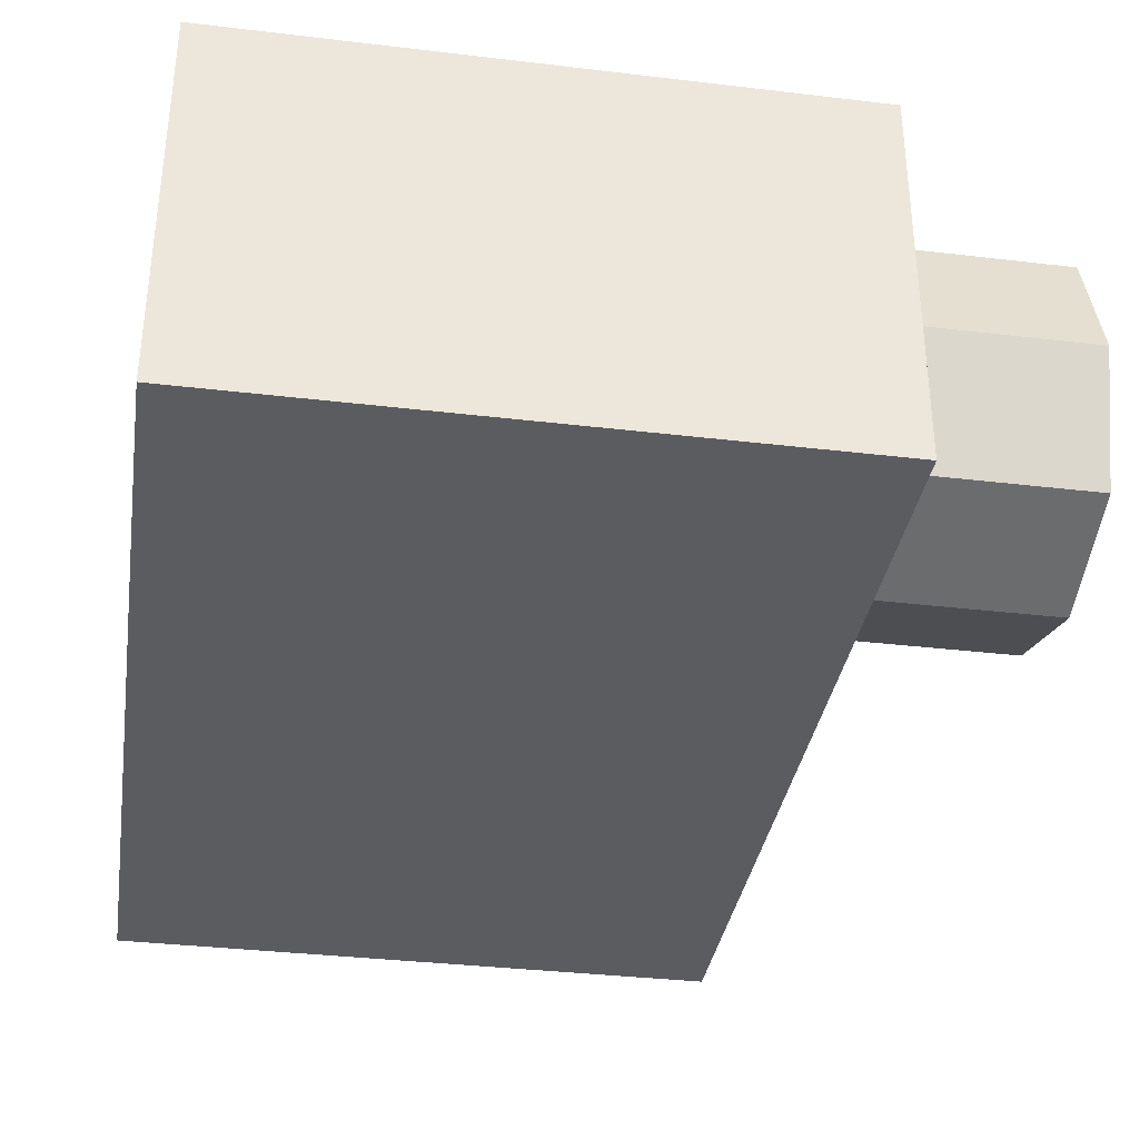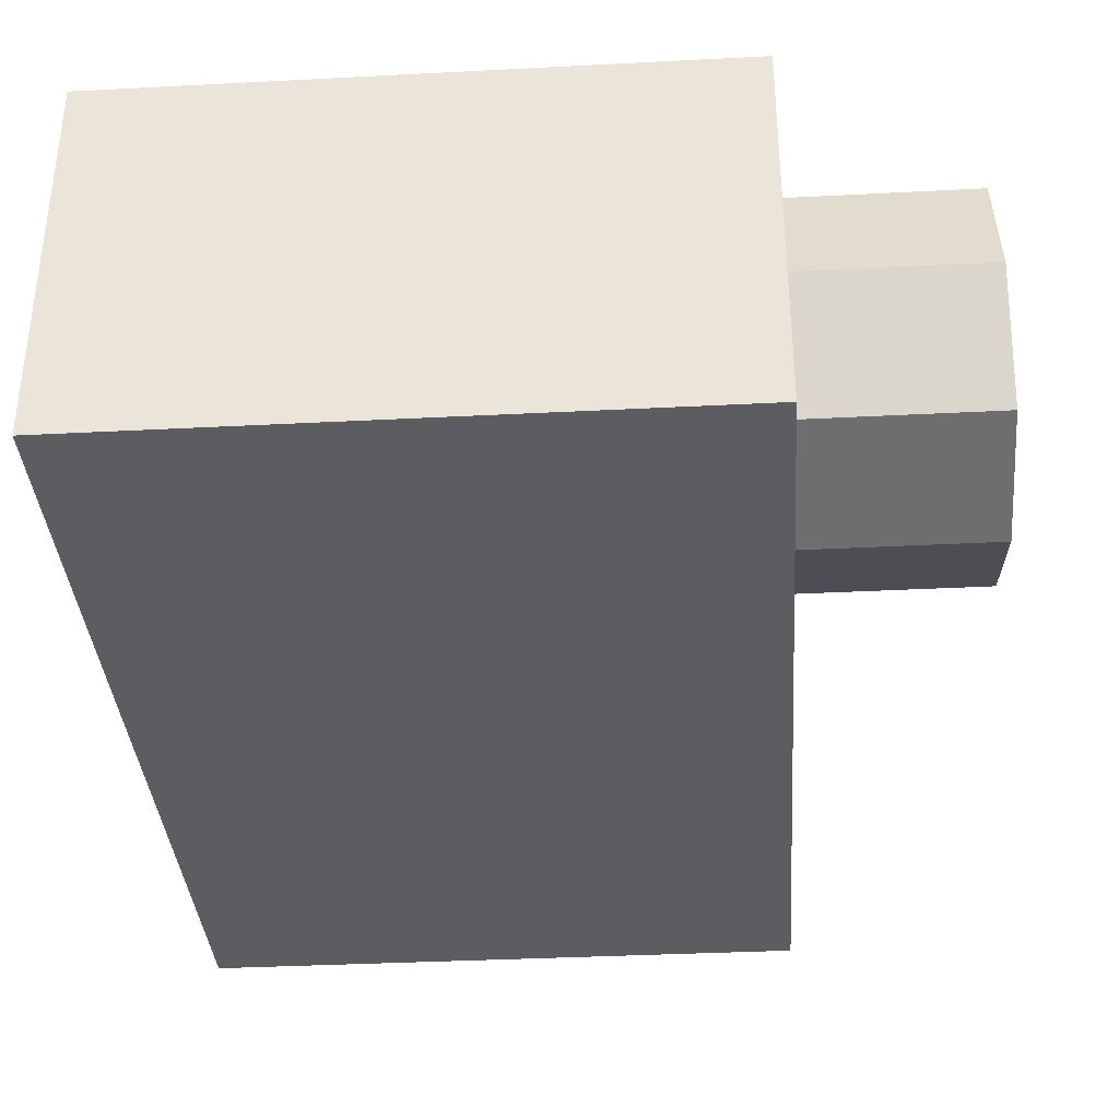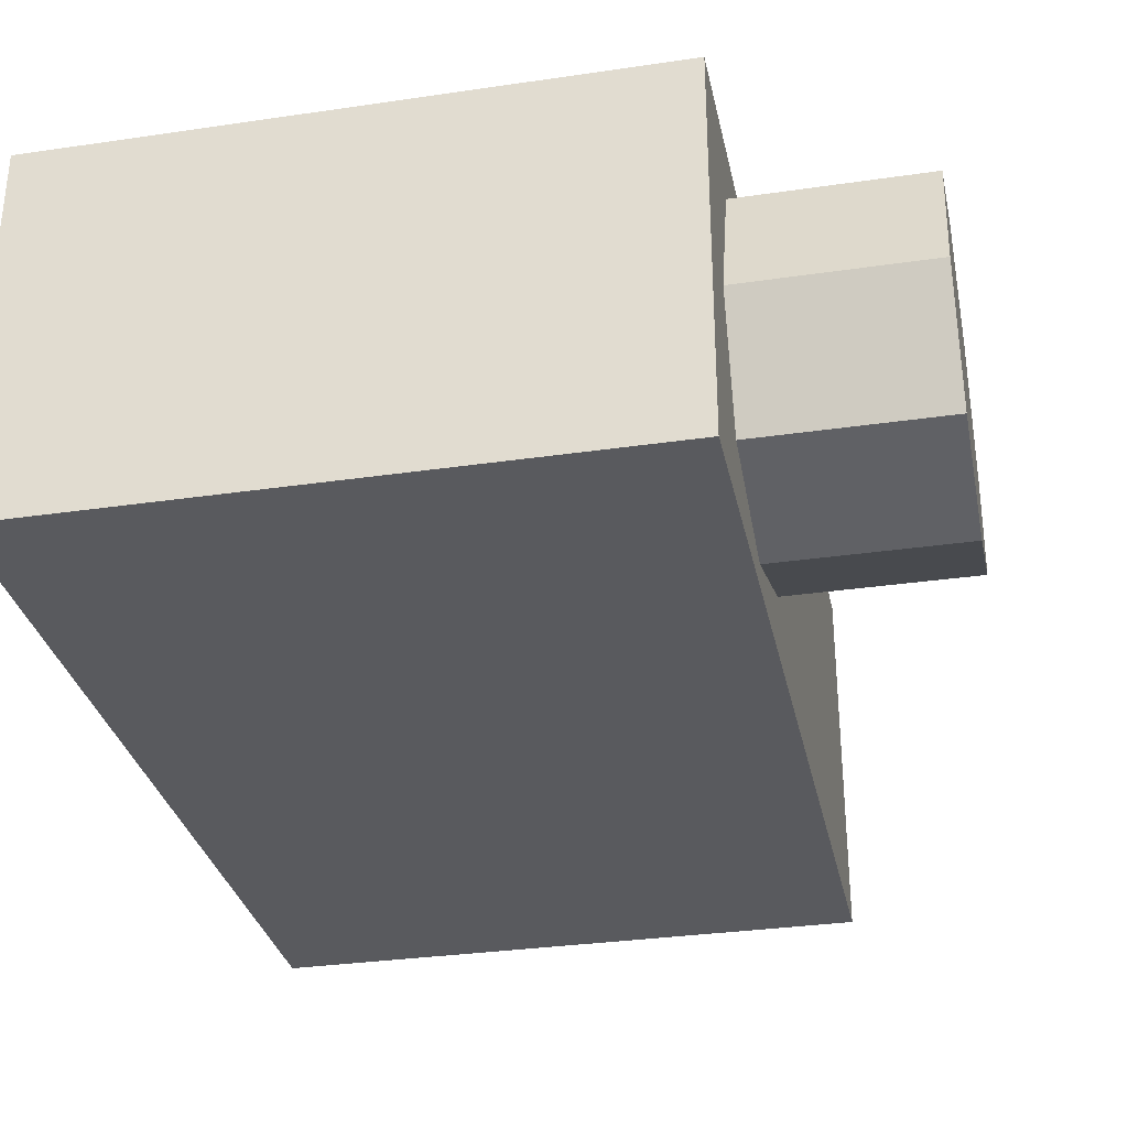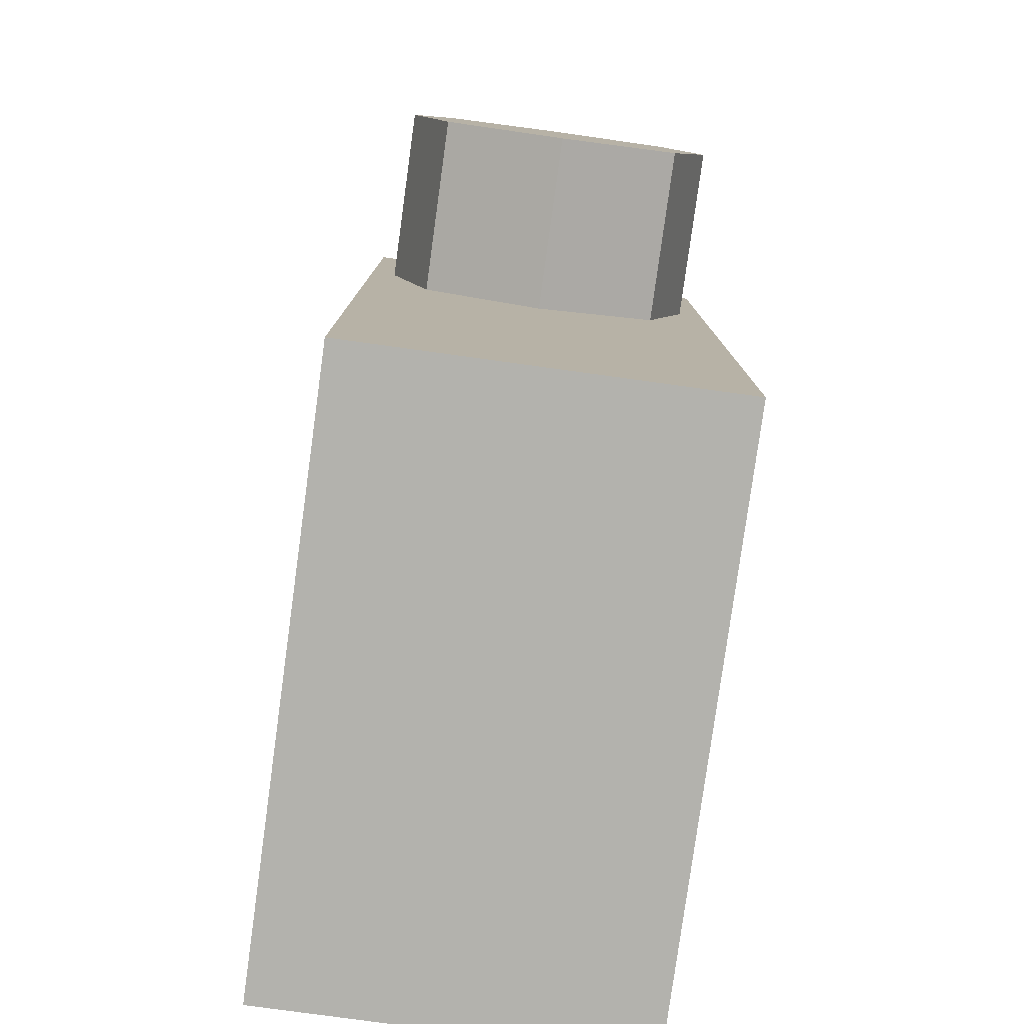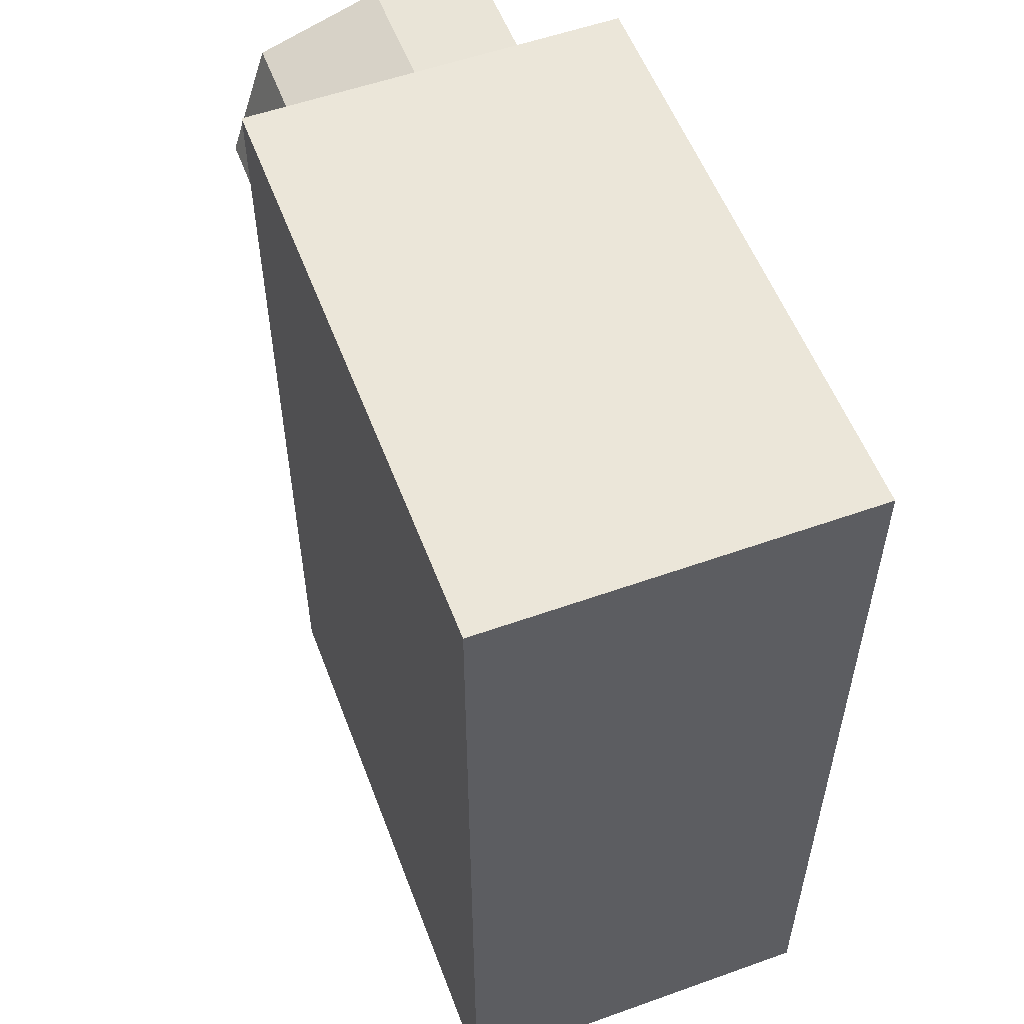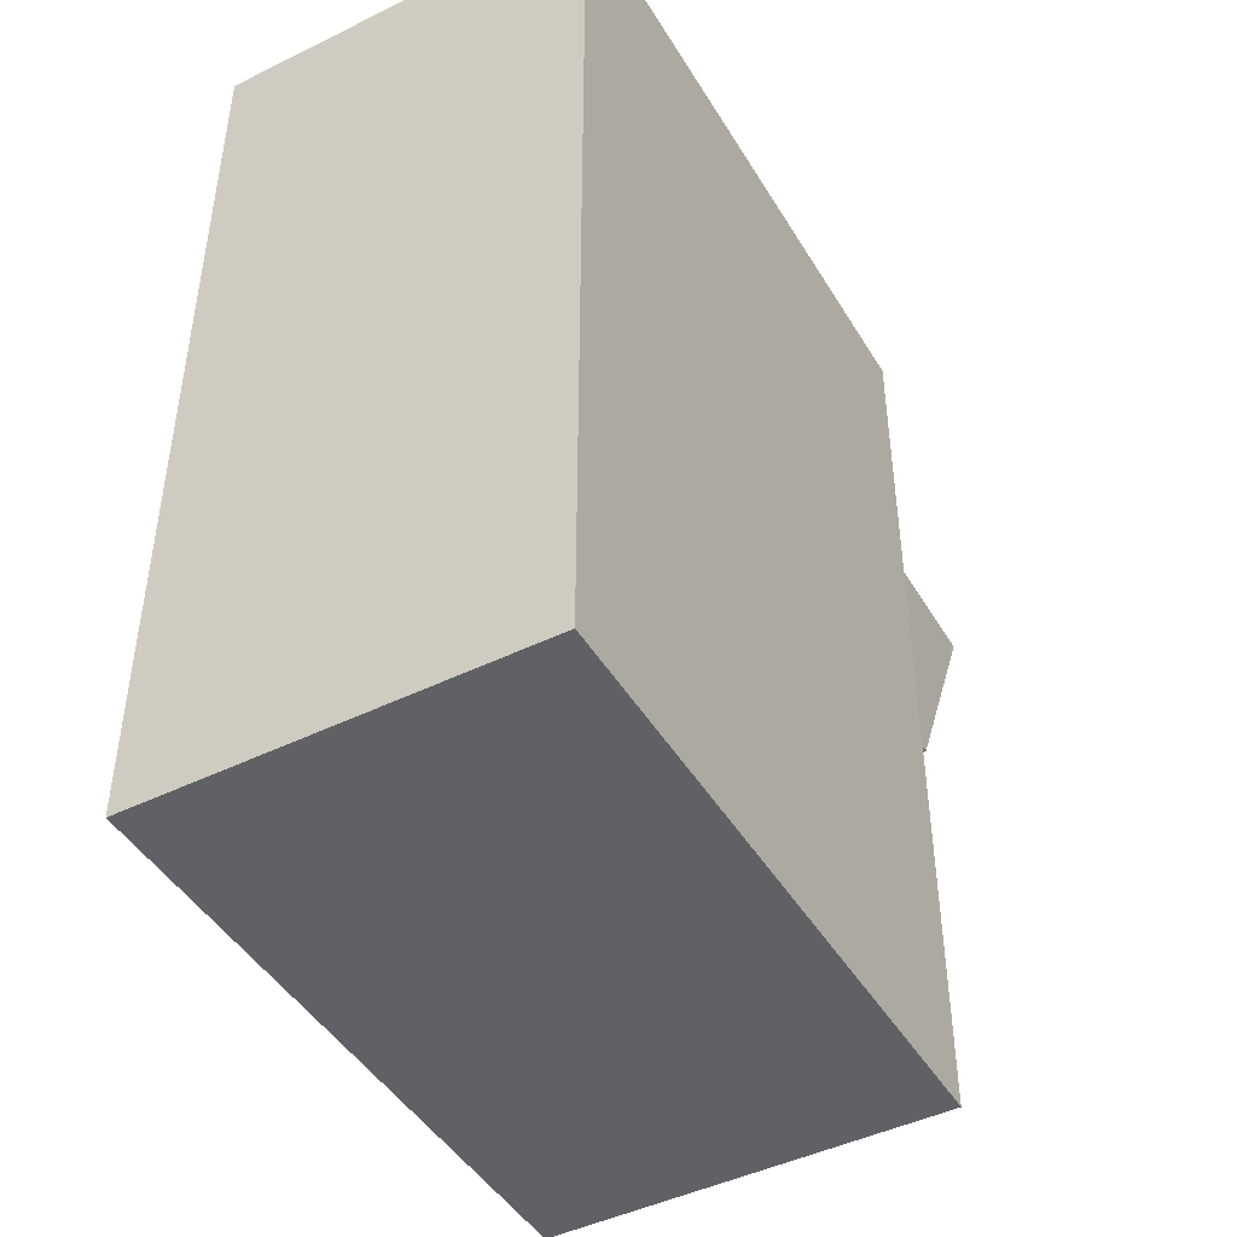
<metadata>
{"format":"obj","ext":"obj","renderer":"f3d","projection":"perspective","resolution":1024,"background":"white","views":[{"elev":-35.0,"azim":171.0,"up":"+Z"},{"elev":-35.8,"azim":-176.1,"up":"+Z"},{"elev":-31.7,"azim":-168.3,"up":"+Z"},{"elev":-79.4,"azim":-97.8,"up":"+Y"},{"elev":55.4,"azim":69.4,"up":"+Y"},{"elev":-45.6,"azim":119.4,"up":"+Y"}]}
</metadata>
<code>
o Servo-Shoulder
v 0.026 -0.045 -0.0125
v -0.014 -0.045 -0.0125
v 0.026 0.015 -0.0125
v -0.014 0.008143 -0.008126
v 0.026 -0.045 0.0125
v -0.014 -0.045 0.0125
v 0.026 0.015 0.0125
v -0.014 0.008143 0.008126
v 0.026 -0.015 -0.0125
v -0.014 -0.008143 -0.008126
v 0.026 -0.015 0.0125
v -0.014 -0.008143 0.008126
v -0.014 -0 -0.01085
v 0.026 -0 0.0125
v 0.026 -0 -0.0125
v -0.014 -0 0.01085
v 0.026 0.015 0
v -0.014 0.01087 0
v 0.026 -0.045 0
v -0.014 -0.045 -0
v -0.014 -0.01087 -0
v 0.026 -0.015 0
v 0.026 -0 0
v -0.014 -0 -0.0125
v -0.014 0.015 -0.0125
v -0.014 0.015 -0
v -0.014 0.015 0.0125
v -0.014 -0 0.0125
v -0.014 -0.015 0.0125
v -0.014 -0.015 -0
v -0.014 -0.015 -0.0125
v -0.026 -0 -0
v -0.026 -0 0.01085
v -0.026 -0 -0.01085
v -0.026 0.01087 0
v -0.026 -0.01087 -0
v -0.026 0.008143 -0.008126
v -0.026 0.008143 0.008126
v -0.026 -0.008143 0.008126
v -0.026 -0.008143 -0.008126
f 15 24 25 3
f 17 26 27 7
f 11 29 6 5
f 19 20 2 1
f 22 11 5 19
f 30 31 2 20
f 21 12 39 36
f 23 14 11 22
f 14 28 29 11
f 1 2 31 9
f 7 27 28 14
f 17 7 14 23
f 16 8 38 33
f 9 31 24 15
f 10 21 36 40
f 3 17 23 15
f 15 23 22 9
f 4 13 34 37
f 29 30 20 6
f 9 22 19 1
f 5 6 20 19
f 3 25 26 17
f 13 4 25 24
f 18 8 27 26
f 16 12 29 28
f 12 21 30 29
f 10 13 24 31
f 8 16 28 27
f 4 18 26 25
f 21 10 31 30
f 32 34 40 36
f 35 37 34 32
f 38 35 32 33
f 33 32 36 39
f 8 18 35 38
f 18 4 37 35
f 13 10 40 34
f 12 16 33 39

</code>
